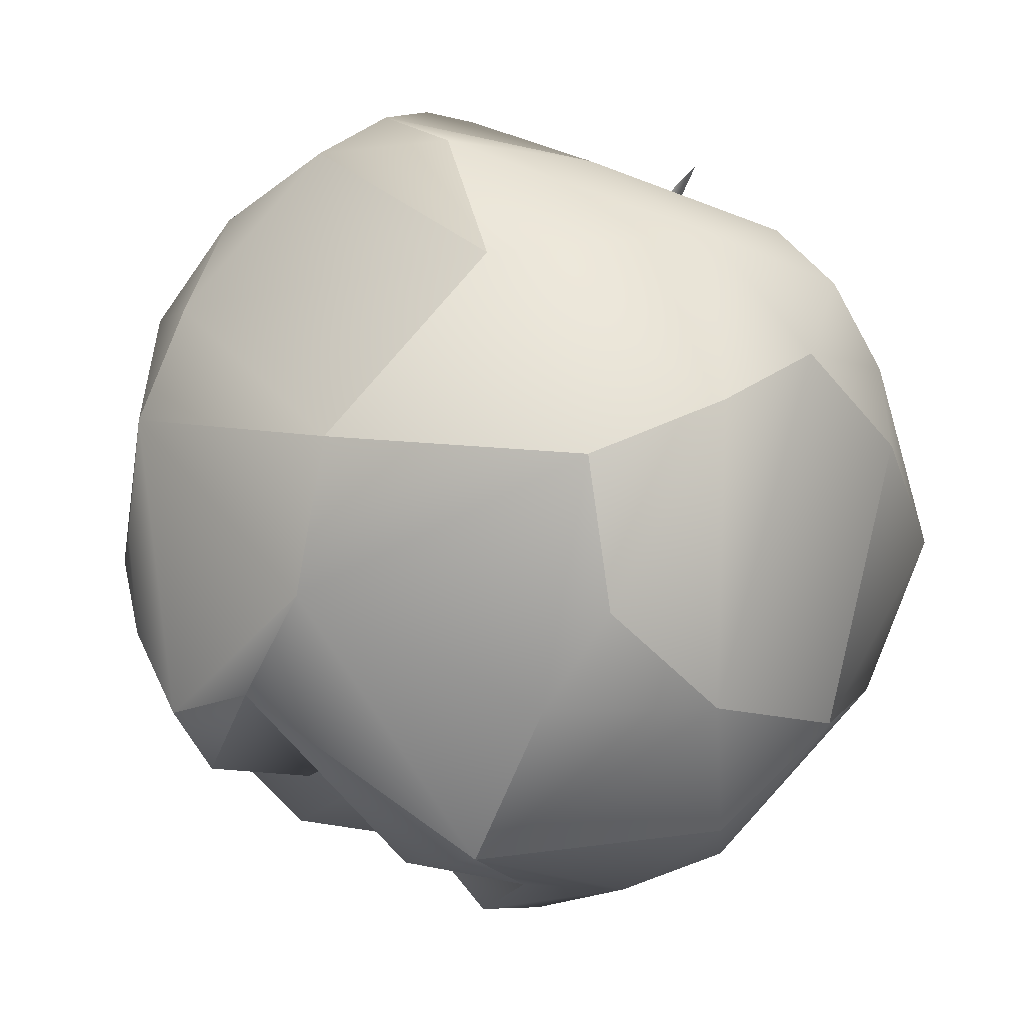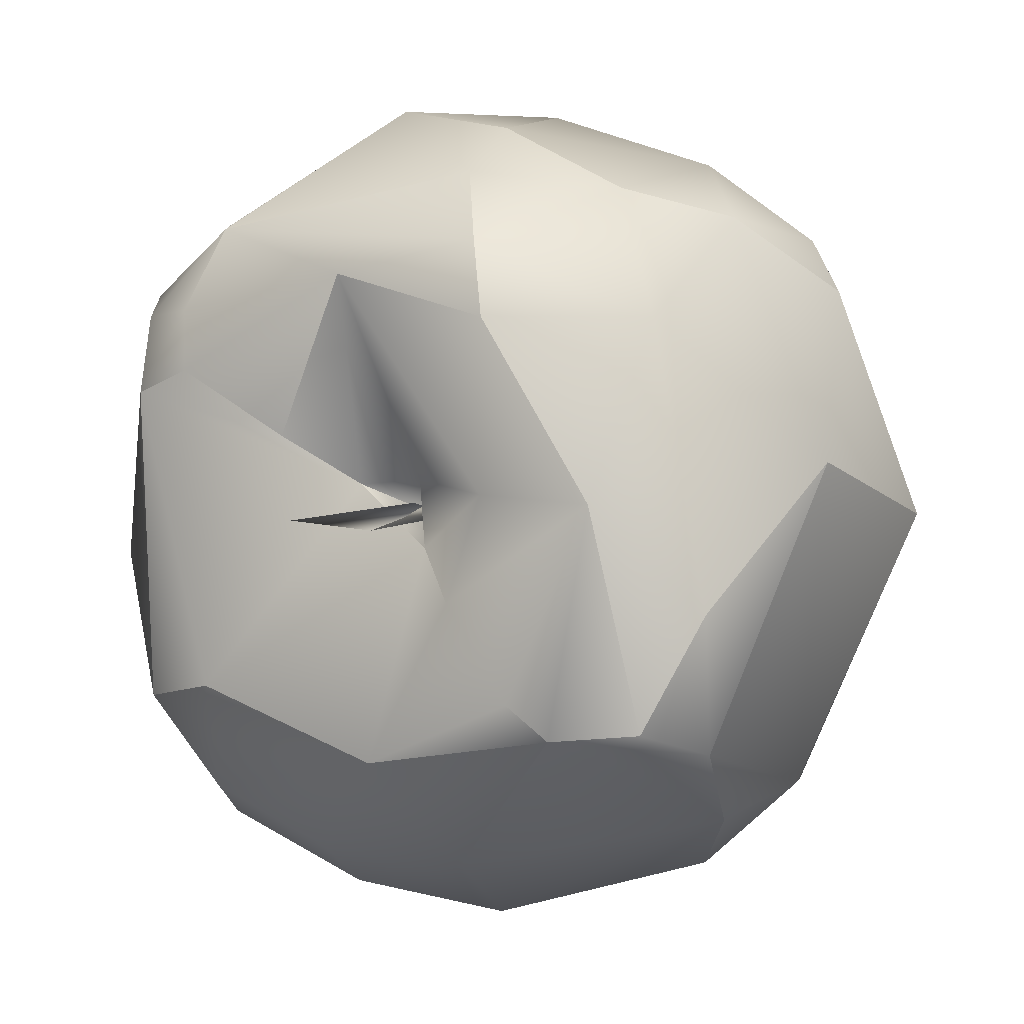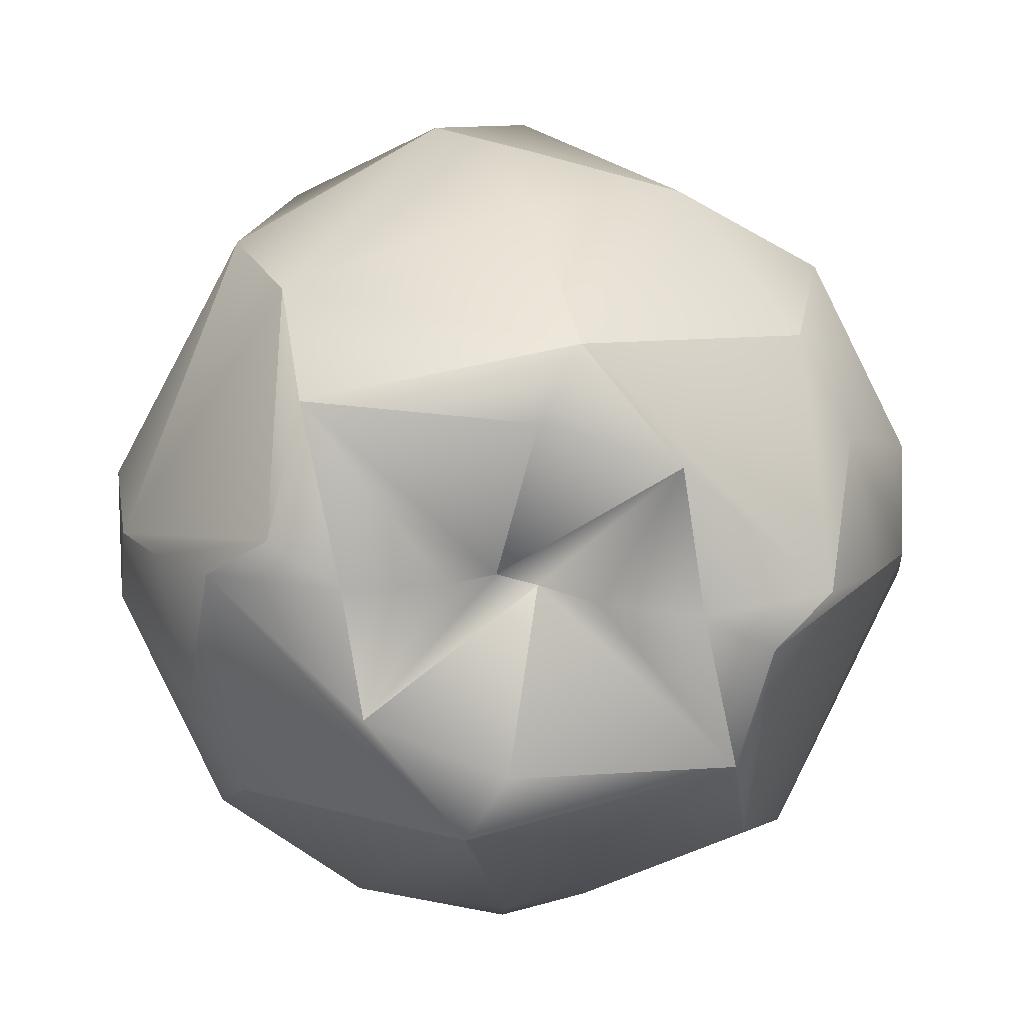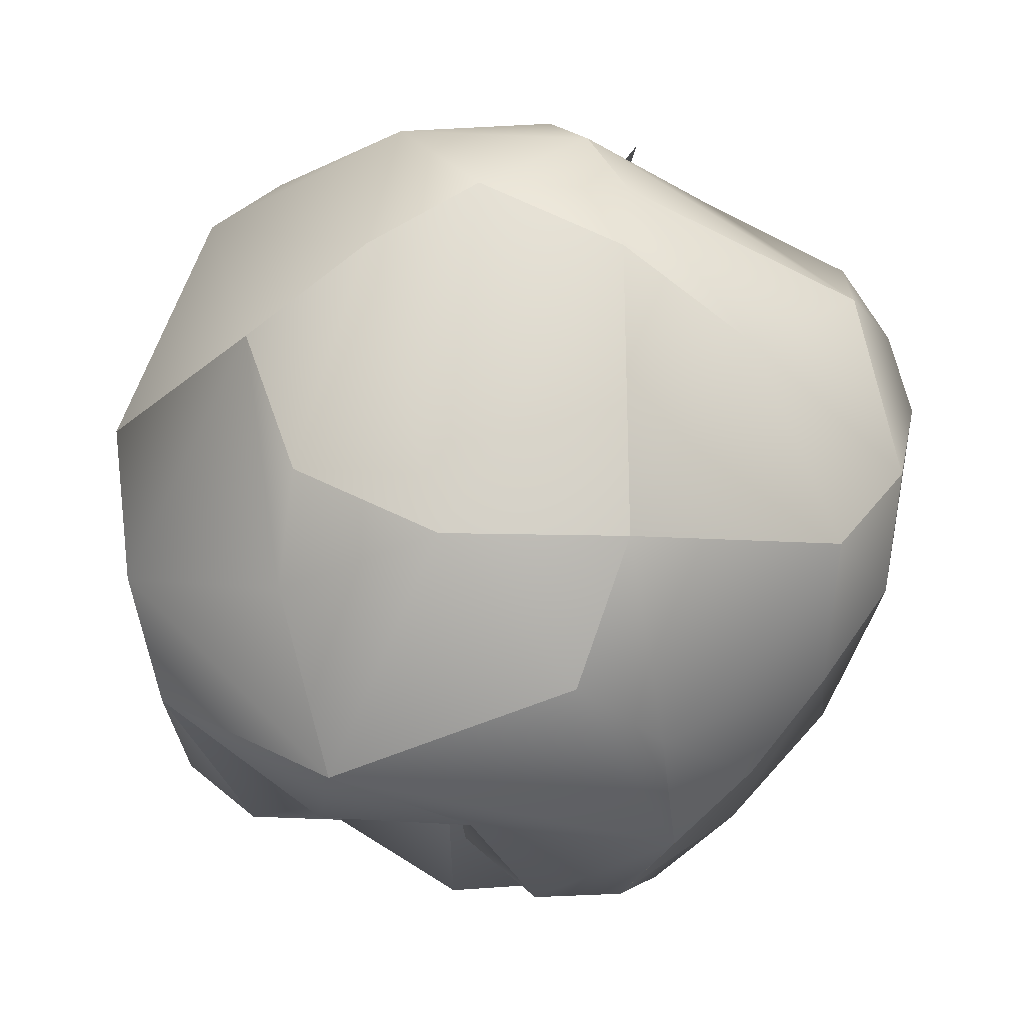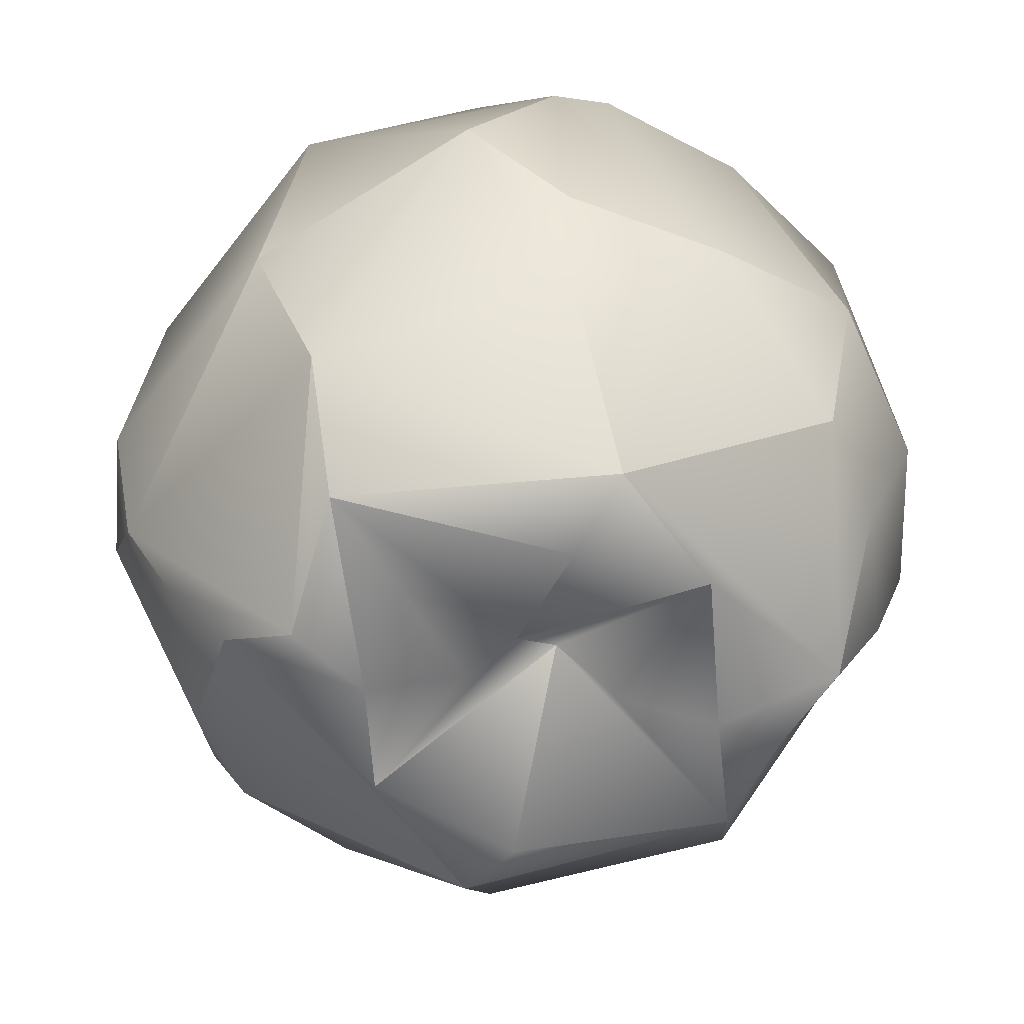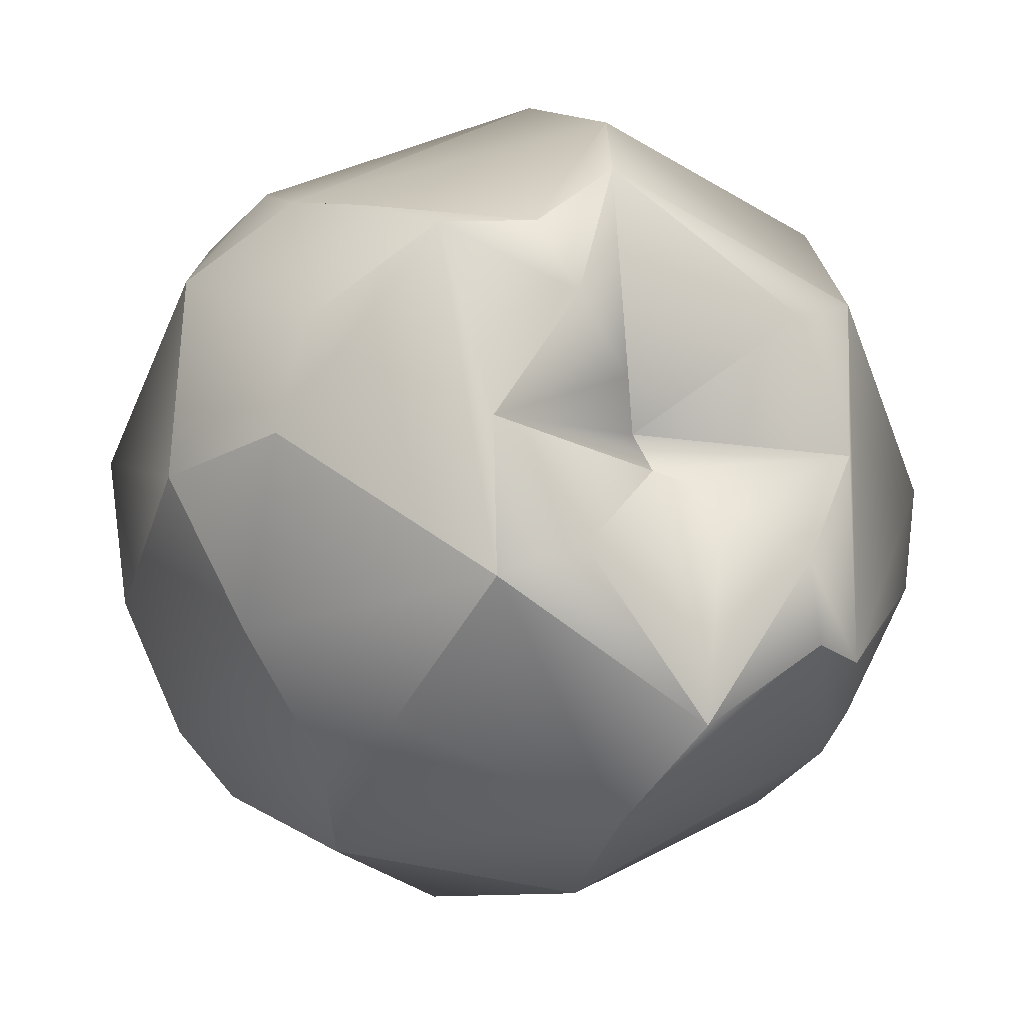
<metadata>
{"format":"obj","ext":"obj","renderer":"f3d","projection":"perspective","resolution":1024,"background":"white","views":[{"elev":-59.3,"azim":146.7,"up":"+Z"},{"elev":69.0,"azim":53.0,"up":"+Y"},{"elev":-25.5,"azim":-1.9,"up":"+Z"},{"elev":18.5,"azim":-148.6,"up":"+Y"},{"elev":-23.6,"azim":172.8,"up":"+Y"},{"elev":-74.6,"azim":133.7,"up":"+Y"}]}
</metadata>
<code>
g default
v 1.255 0.09788 -0.7293
v 1.284 0.09923 -0.7309
v 1.265 0.08533 -0.7123
v 1.261 0.3552 -0.5281
v 1.3 0.2733 -0.6103
v 0.9753 -0.5114 -0.7465
v 0.7629 -0.2009 -0.9341
v 1.27 0.1079 -0.7144
v 1.057 -0.4876 -1.137
v 0.9698 -0.1936 -0.4103
v 0.9301 0.1514 -0.5082
v 0.8484 0.1475 -0.5791
v 0.7924 0.06612 -0.6206
v 0.7433 0.02601 -0.7618
v 0.8413 0.2281 -0.7111
v 0.743 -0.01406 -0.9417
v 0.8622 -0.2172 -1.169
v 0.9932 0.3465 -1.045
v 1.034 0.3936 -0.958
v 1.17 0.4097 -1.085
v 0.9289 -0.133 -1.259
v 1.208 -0.269 -1.369
v 1.26 0.3457 -1.194
v 1.339 0.4423 -1
v 1.635 0.3171 -0.8527
v 1.381 0.2343 -1.277
v 1.566 -0.1046 -1.296
v 1.778 -0.1918 -0.9437
v 1.364 -0.4335 -1.127
v 1.485 -0.4713 -1.158
v 1.57 0.3104 -1.092
v 1.747 0.1864 -0.7811
v 1.679 -0.4213 -0.8903
v 1.329 0.1849 -0.6658
v 1.797 0.03976 -0.7777
v 1.643 0.02499 -0.4842
v 1.798 -0.1439 -0.763
v 1.613 -0.483 -0.7833
v 1.284 -0.6064 -0.9759
v 1.547 -0.1373 -0.3883
v 1.505 -0.04005 -0.3692
v 1.355 -0.0514 -0.3083
v 1.37 -0.1572 -0.3165
v 1.334 -0.6284 -0.8815
v 1.281 -0.2799 -0.3459
v 1.201 -0.0667 -0.3107
v 1.16 -0.3923 -0.4281
v 1.211 0.1767 -0.655
v 1.571 0.2684 -0.6085
v 1.353 0.309 -0.7341
v 1.027 0.3409 -0.7617
v 0.9723 0.2298 -0.5575
v 0.8194 -0.3067 -1.014
v 0.7397 -0.117 -0.8052
v 0.8464 0.2361 -0.9929
v 0.8905 -0.3944 -1.079
v 1.264 0.1051 -1.347
v 1.266 -0.03495 -1.381
v 1.13 0.4365 -0.894
v 1.074 0.05399 -1.329
v 1.539 -0.2744 -1.273
v 1.634 0.0611 -1.224
v 1.46 0.3777 -0.8117
v 1.722 -0.2993 -1.021
v 1.801 -0.0438 -0.9016
v 1.691 0.2499 -0.7157
v 1.694 -0.1194 -0.509
v 1.651 -0.3874 -1.086
v 1.653 -0.3816 -0.6243
v 1.277 -0.4978 -0.5305
v 1.276 -0.571 -0.6544
v 1.467 -0.4943 -0.5845
v 1.293 -0.3632 -1.072
v 1.492 0.119 -0.4574
v 1.242 -0.3642 -1.059
v 1.003 -0.5389 -0.9156
v 0.9073 -0.394 -0.6095
v 1.263 0.2161 -0.7082
v 1.422 0.2493 -0.6316
v 1.118 0.2284 -0.6039
v 1.084 -0.3499 -1.247
v 1.258 -0.3526 -1.32
v 1.458 -0.5352 -0.9945
v 1.178 -0.4463 -1.11
v 0.9071 0.2362 -0.6035
v 0.9683 -0.4864 -1.075
v 0.8881 0.04875 -1.209
v 1.216 0.4387 -0.8398
v 1.632 0.2526 -0.6238
v 1.574 -0.411 -1.175
v 1.28 0.08338 -0.3586
g trn_Apple
f 1 4 2
f 86 76 6
f 7 86 6
f 76 9 84
f 56 81 9
f 81 56 22
f 12 85 15
f 55 16 14
f 55 87 16
f 7 54 16
f 48 51 80
f 8 78 48
f 81 82 73
f 60 57 58
f 60 22 21
f 61 22 27
f 4 1 5
f 5 1 3
f 82 61 73
f 59 88 24
f 24 63 25
f 31 26 23
f 31 62 26
f 90 61 27
f 28 90 27
f 8 34 78
f 61 30 29
f 28 65 37
f 68 83 30
f 83 68 44
f 67 37 35
f 67 69 37
f 72 70 71
f 72 44 38
f 8 48 34
f 83 39 75
f 74 42 41
f 76 44 6
f 39 76 75
f 42 91 46
f 10 47 45
f 10 77 47
f 11 46 91
f 74 89 49
f 63 88 50
f 88 59 51
f 51 59 15
f 51 52 80
f 52 11 80
f 5 3 2
f 2 4 5
f 54 7 77
f 6 77 7
f 7 53 86
f 86 53 56
f 86 9 76
f 76 84 75
f 54 77 10
f 46 11 10
f 13 10 12
f 10 11 12
f 11 85 12
f 54 13 14
f 10 13 54
f 14 13 15
f 15 13 12
f 9 81 84
f 9 86 56
f 14 16 54
f 15 55 14
f 16 17 7
f 7 17 53
f 17 56 53
f 21 17 87
f 87 17 16
f 22 56 21
f 21 56 17
f 50 51 78
f 51 48 78
f 22 82 81
f 55 18 87
f 60 87 18
f 15 19 55
f 55 19 18
f 15 59 19
f 18 19 20
f 20 19 59
f 57 60 23
f 23 60 20
f 18 20 60
f 21 87 60
f 22 60 58
f 57 26 58
f 58 26 27
f 27 22 58
f 27 26 62
f 23 20 24
f 24 20 59
f 82 22 61
f 23 26 57
f 24 88 63
f 25 31 24
f 24 31 23
f 65 28 62
f 27 62 28
f 28 64 90
f 90 64 68
f 78 34 50
f 50 34 79
f 90 30 61
f 61 29 73
f 65 62 31
f 63 66 25
f 31 25 32
f 32 25 66
f 65 32 35
f 31 32 65
f 37 33 28
f 28 33 64
f 33 68 64
f 38 33 69
f 69 33 37
f 44 68 38
f 38 68 33
f 35 32 89
f 89 32 66
f 30 83 29
f 30 90 68
f 35 37 65
f 67 35 36
f 36 35 89
f 38 69 72
f 44 72 71
f 44 39 83
f 67 40 69
f 72 69 40
f 41 40 36
f 36 40 67
f 89 74 36
f 36 74 41
f 40 41 43
f 43 41 42
f 74 91 42
f 70 72 45
f 45 72 43
f 40 43 72
f 70 47 71
f 71 47 6
f 6 44 71
f 6 47 77
f 45 43 46
f 46 43 42
f 39 44 76
f 45 47 70
f 46 10 45
f 80 11 48
f 48 11 91
f 48 91 34
f 34 91 74
f 34 74 79
f 79 74 49
f 49 63 79
f 79 63 50
f 66 63 89
f 63 49 89
f 52 51 85
f 85 51 15
f 88 51 50
f 52 85 11
f 75 73 83
f 83 73 29
f 73 75 81
f 81 75 84

</code>
